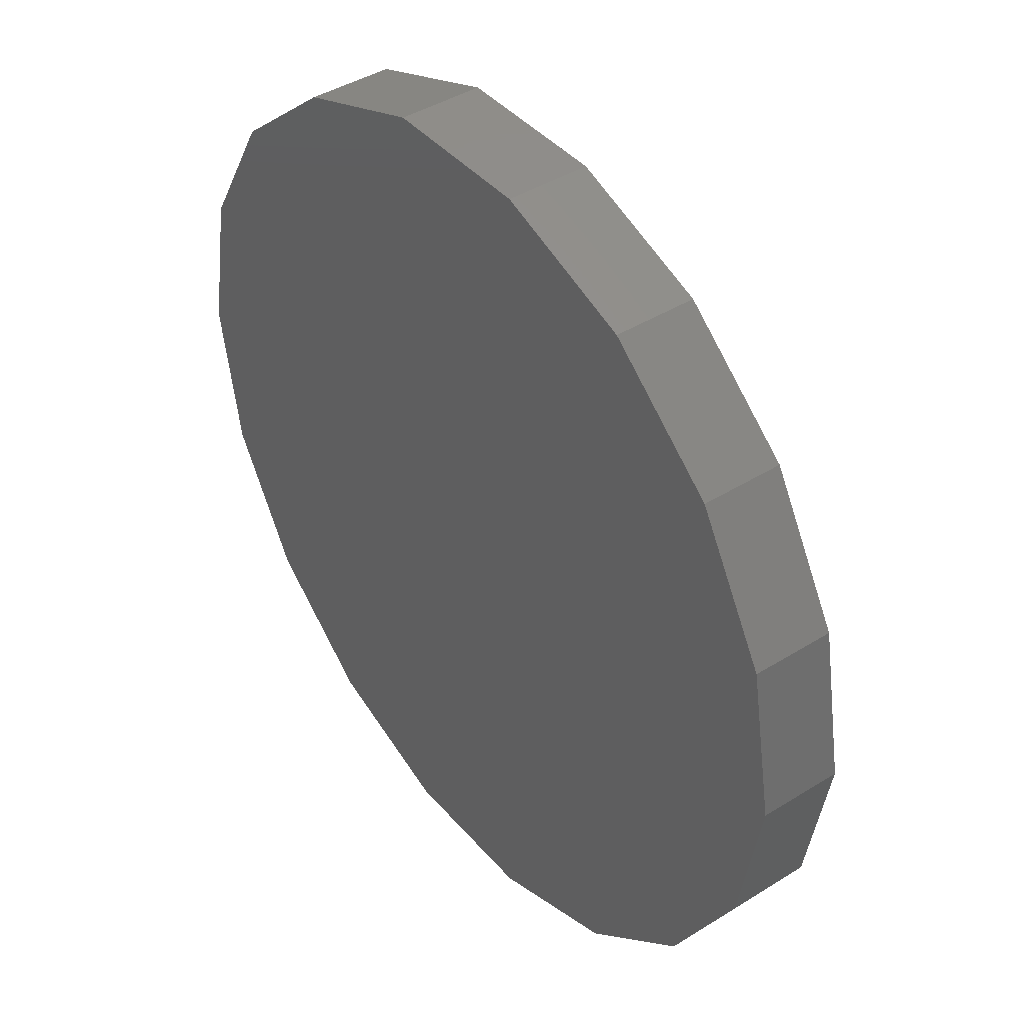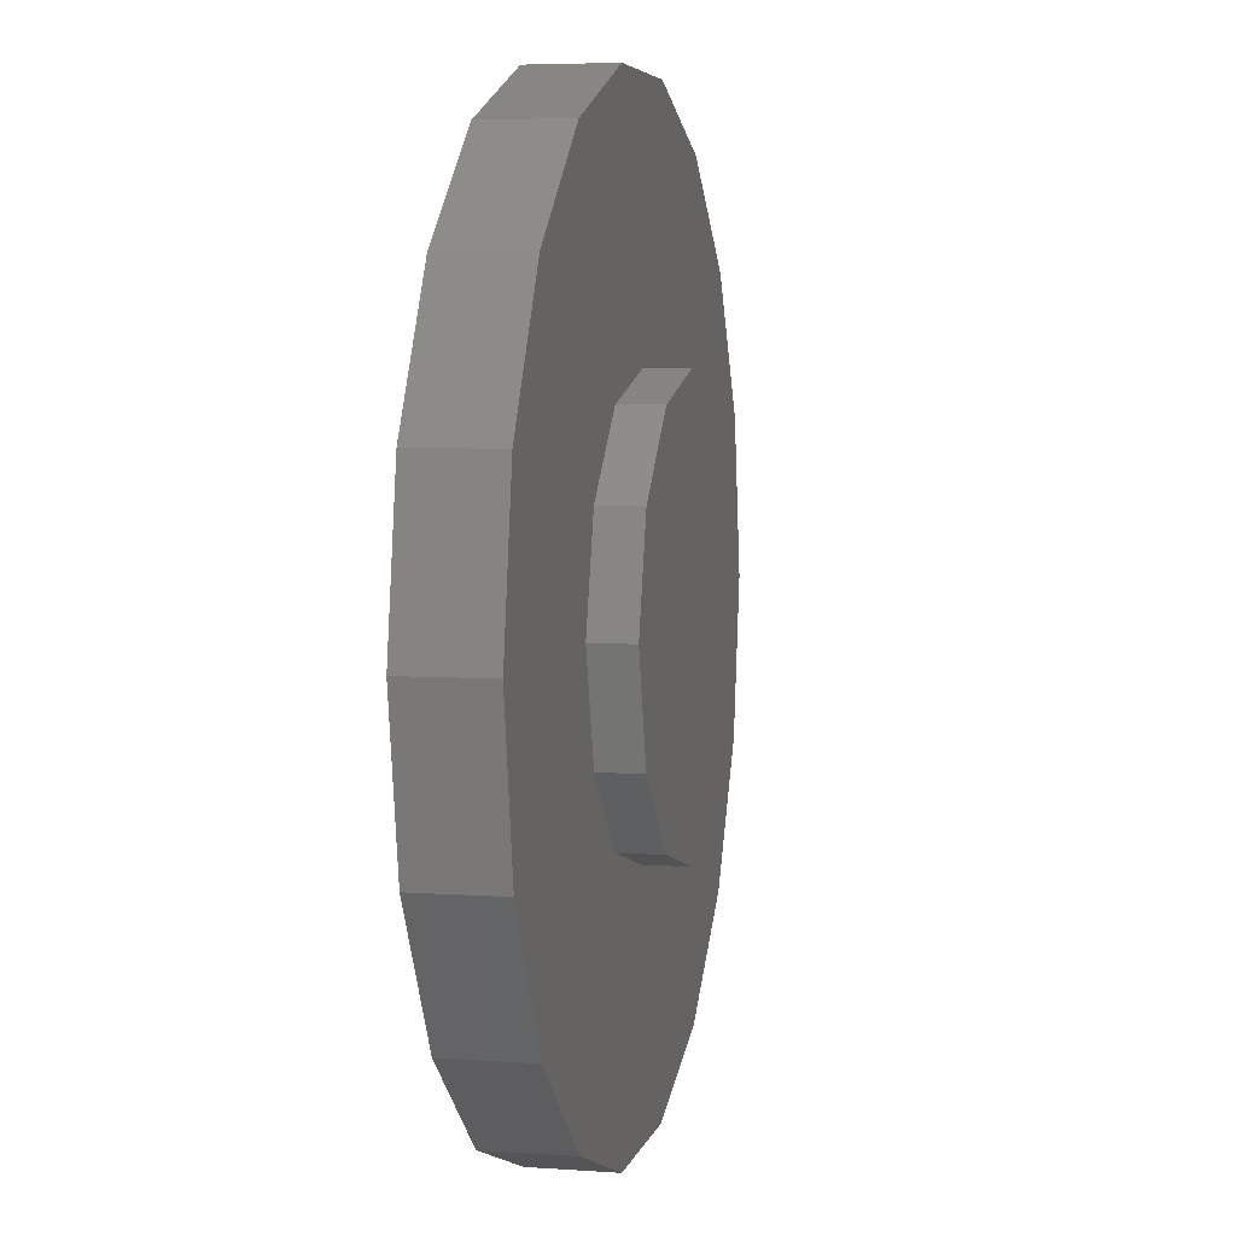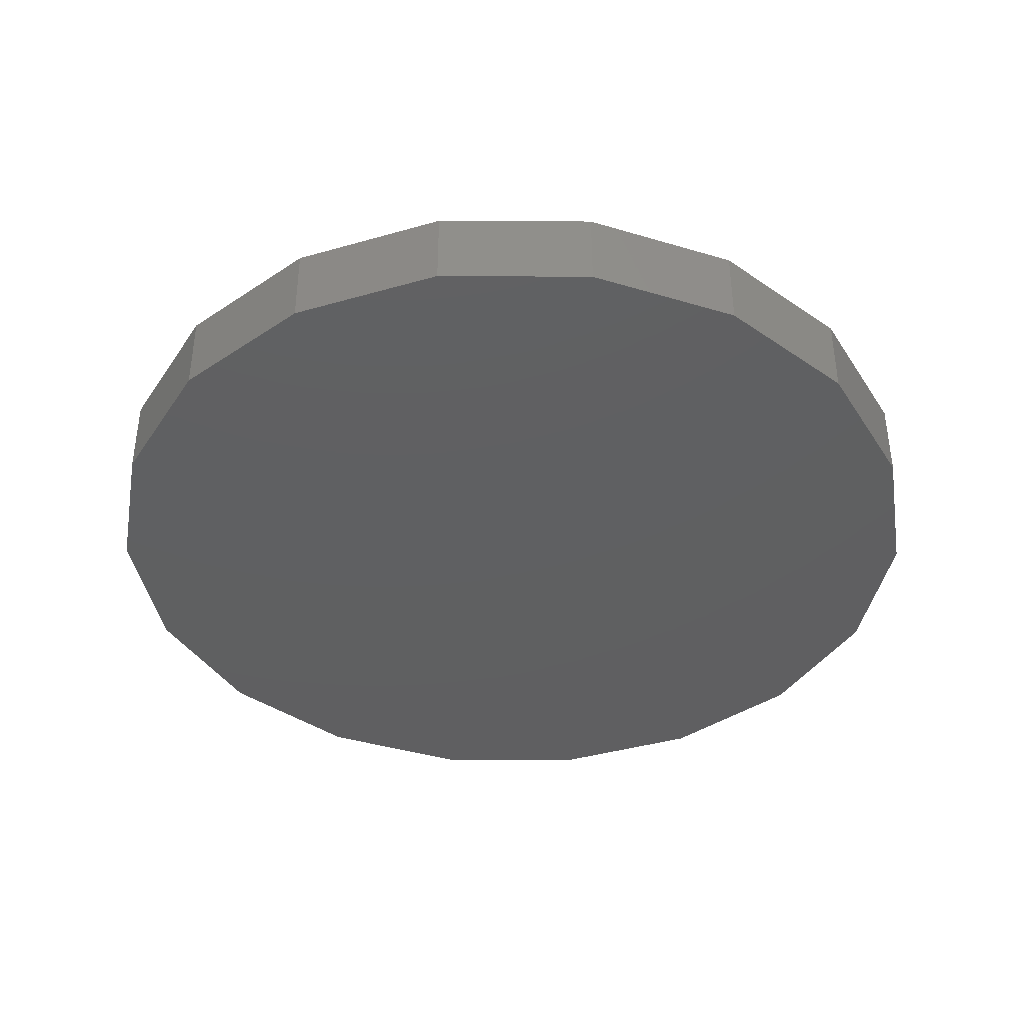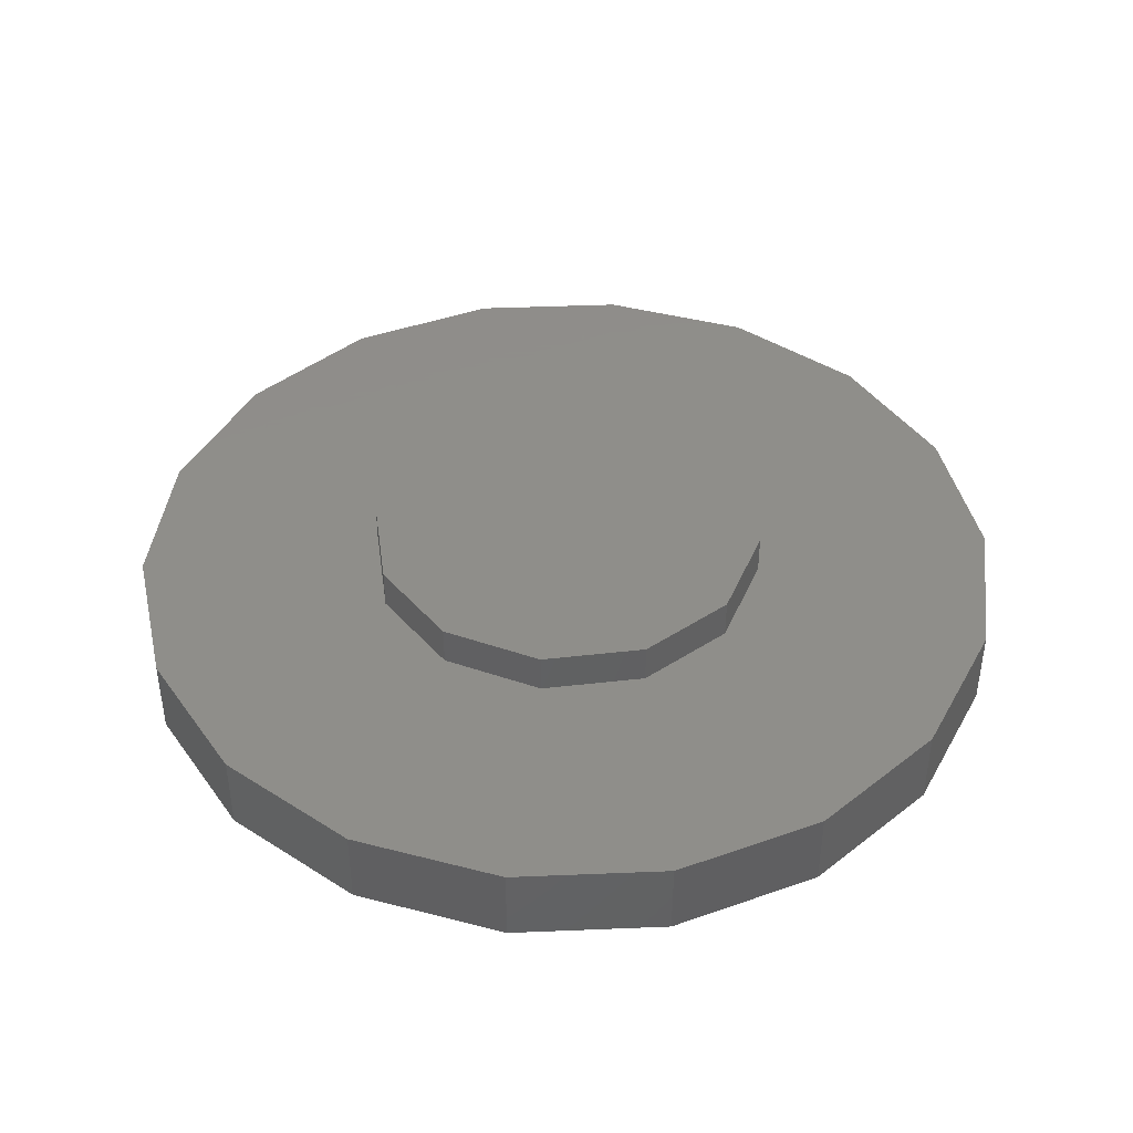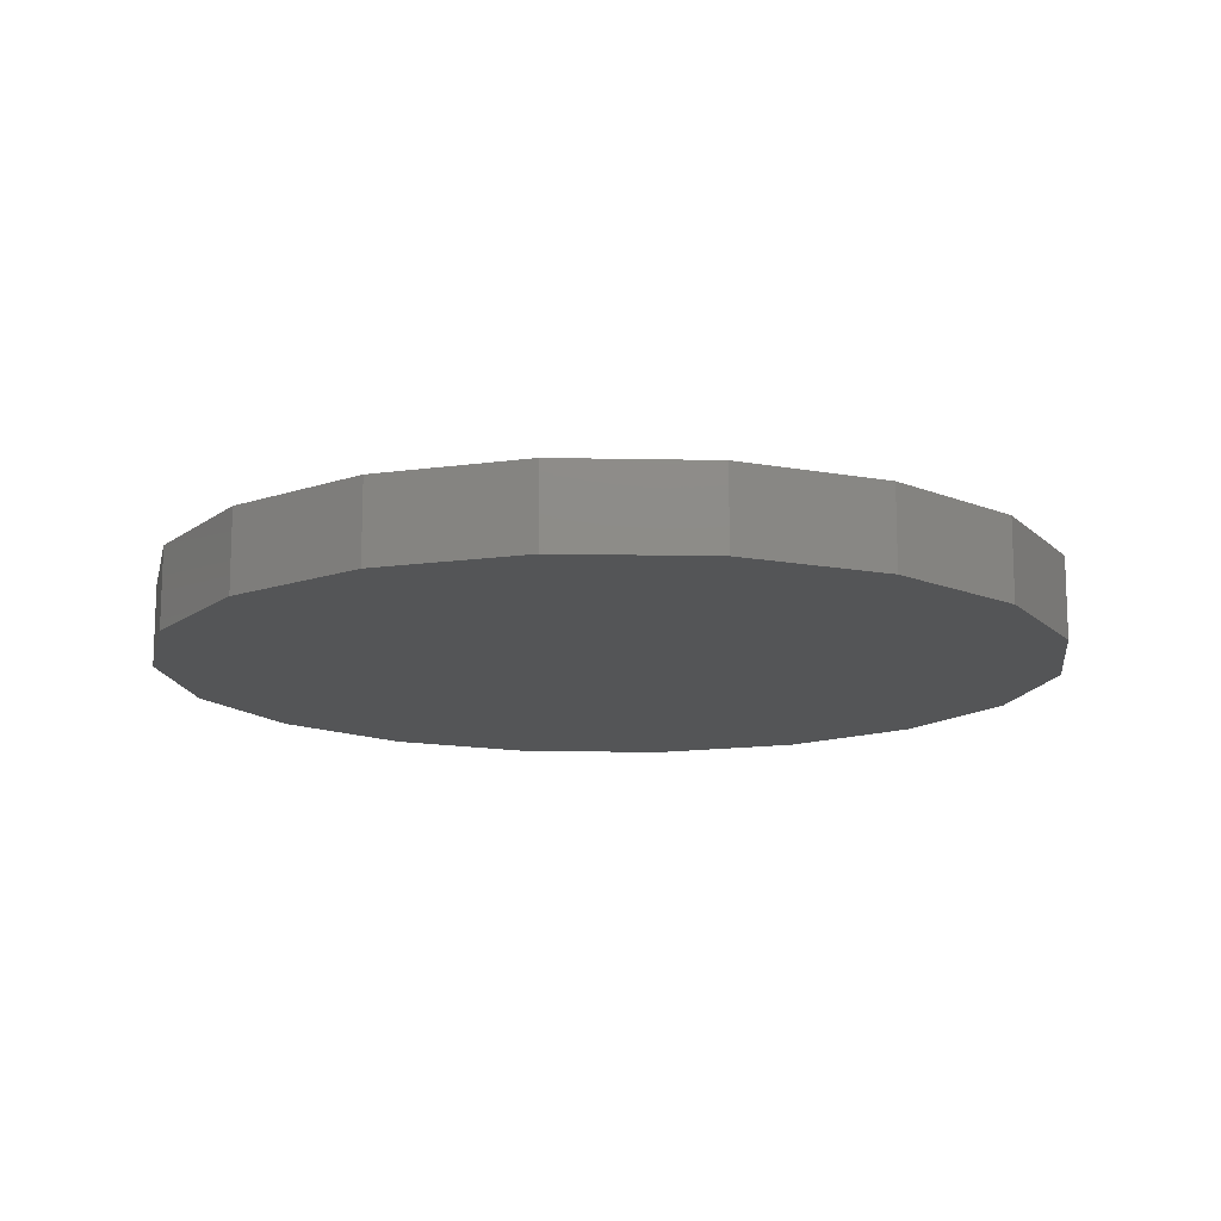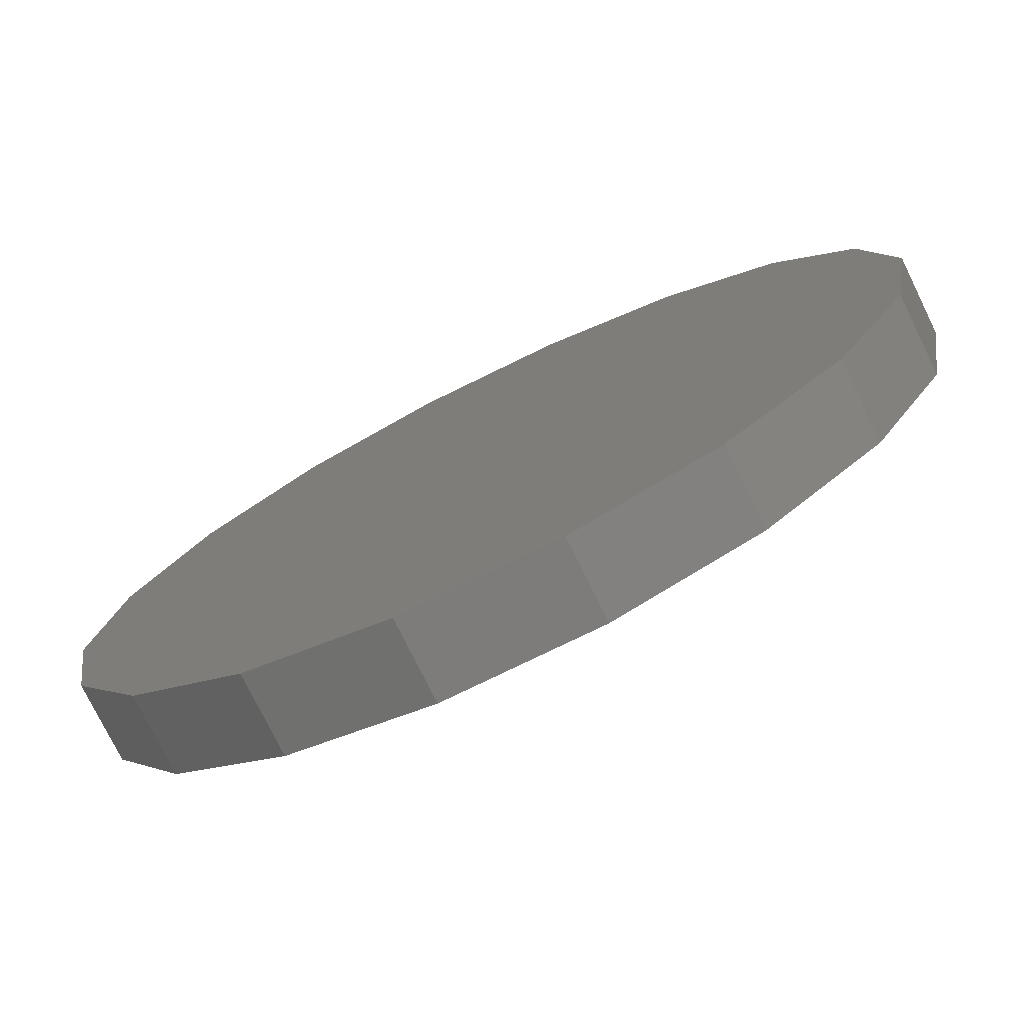
<metadata>
{"format":"stl","ext":"stl","renderer":"f3d","projection":"perspective","resolution":1024,"background":"white","views":[{"elev":41.9,"azim":-126.9,"up":"+Y"},{"elev":5.3,"azim":-77.5,"up":"+Y"},{"elev":-39.8,"azim":179.6,"up":"+Z"},{"elev":42.6,"azim":97.2,"up":"+Z"},{"elev":-13.7,"azim":177.5,"up":"+Z"},{"elev":-76.1,"azim":-153.9,"up":"+Y"}]}
</metadata>
<code>
# stl→obj: 60 verts, 116 faces
v -11 6.232e-15 20
v -11 6.232e-15 22
v -10.34 3.762 20
v -10.34 3.762 22
v -8.426 7.071 20
v -8.426 7.071 22
v -5.5 9.526 20
v -5.5 9.526 22
v -1.91 10.83 20
v -1.91 10.83 22
v 1.91 10.83 20
v 1.91 10.83 22
v 5.5 9.526 20
v 5.5 9.526 22
v 8.426 7.071 20
v 8.426 7.071 22
v 10.34 3.762 20
v 10.34 3.762 22
v 11 0 20
v 11 0 22
v 10.34 -3.762 20
v 10.34 -3.762 22
v 8.426 -7.071 20
v 8.426 -7.071 22
v 5.5 -9.526 20
v 5.5 -9.526 22
v 1.91 -10.83 20
v 1.91 -10.83 22
v -1.91 -10.83 20
v -1.91 -10.83 22
v -5.5 -9.526 20
v -5.5 -9.526 22
v -8.426 -7.071 20
v -8.426 -7.071 22
v -10.34 -3.762 20
v -10.34 -3.762 22
v -9.185e-16 5 22
v 3.062e-16 -5 22
v -2.5 4.33 22
v -4.33 2.5 22
v -5 -6.123e-16 22
v -4.33 -2.5 22
v -2.5 -4.33 22
v 2.5 4.33 22
v 4.33 2.5 22
v 5 0 22
v 4.33 -2.5 22
v 2.5 -4.33 22
v 3.062e-16 -5 23
v 2.5 -4.33 23
v -2.5 -4.33 23
v -9.185e-16 5 23
v -2.5 4.33 23
v 2.5 4.33 23
v -4.33 2.5 23
v 4.33 2.5 23
v -5 -6.123e-16 23
v 5 0 23
v -4.33 -2.5 23
v 4.33 -2.5 23
f 1 2 3
f 3 2 4
f 3 4 5
f 5 4 6
f 5 6 7
f 7 6 8
f 7 8 9
f 9 8 10
f 9 10 11
f 11 10 12
f 11 12 13
f 13 12 14
f 13 14 15
f 15 14 16
f 15 16 17
f 17 16 18
f 17 18 19
f 19 18 20
f 19 20 21
f 21 20 22
f 21 22 23
f 23 22 24
f 23 24 25
f 25 24 26
f 25 26 27
f 27 26 28
f 27 28 29
f 29 28 30
f 29 30 31
f 31 30 32
f 31 32 33
f 33 32 34
f 33 34 35
f 35 34 36
f 35 36 1
f 1 36 2
f 19 3 17
f 17 3 5
f 17 5 15
f 15 5 7
f 15 7 13
f 13 7 9
f 13 9 11
f 3 19 1
f 1 19 21
f 1 21 35
f 35 21 23
f 35 23 33
f 33 23 25
f 33 25 31
f 31 25 27
f 31 27 29
f 37 8 6
f 26 24 28
f 28 24 38
f 28 38 30
f 30 38 34
f 30 34 32
f 16 14 37
f 37 14 12
f 37 12 8
f 8 12 10
f 37 6 39
f 39 6 4
f 39 4 40
f 40 4 2
f 40 2 41
f 41 2 42
f 42 2 36
f 42 36 43
f 34 38 36
f 36 38 43
f 16 37 18
f 18 37 44
f 18 44 20
f 20 44 45
f 20 45 46
f 20 46 22
f 22 46 47
f 22 47 48
f 48 38 22
f 22 38 24
f 49 50 51
f 52 53 54
f 54 53 55
f 54 55 56
f 56 55 57
f 56 57 58
f 58 57 59
f 58 59 60
f 60 59 51
f 60 51 50
f 58 46 56
f 56 46 45
f 56 45 54
f 54 45 44
f 54 44 52
f 52 44 37
f 52 37 53
f 53 37 39
f 53 39 55
f 55 39 40
f 55 40 57
f 57 40 41
f 57 41 59
f 59 41 42
f 59 42 51
f 51 42 43
f 51 43 49
f 49 43 38
f 49 38 50
f 50 38 48
f 50 48 60
f 60 48 47
f 60 47 58
f 58 47 46

</code>
